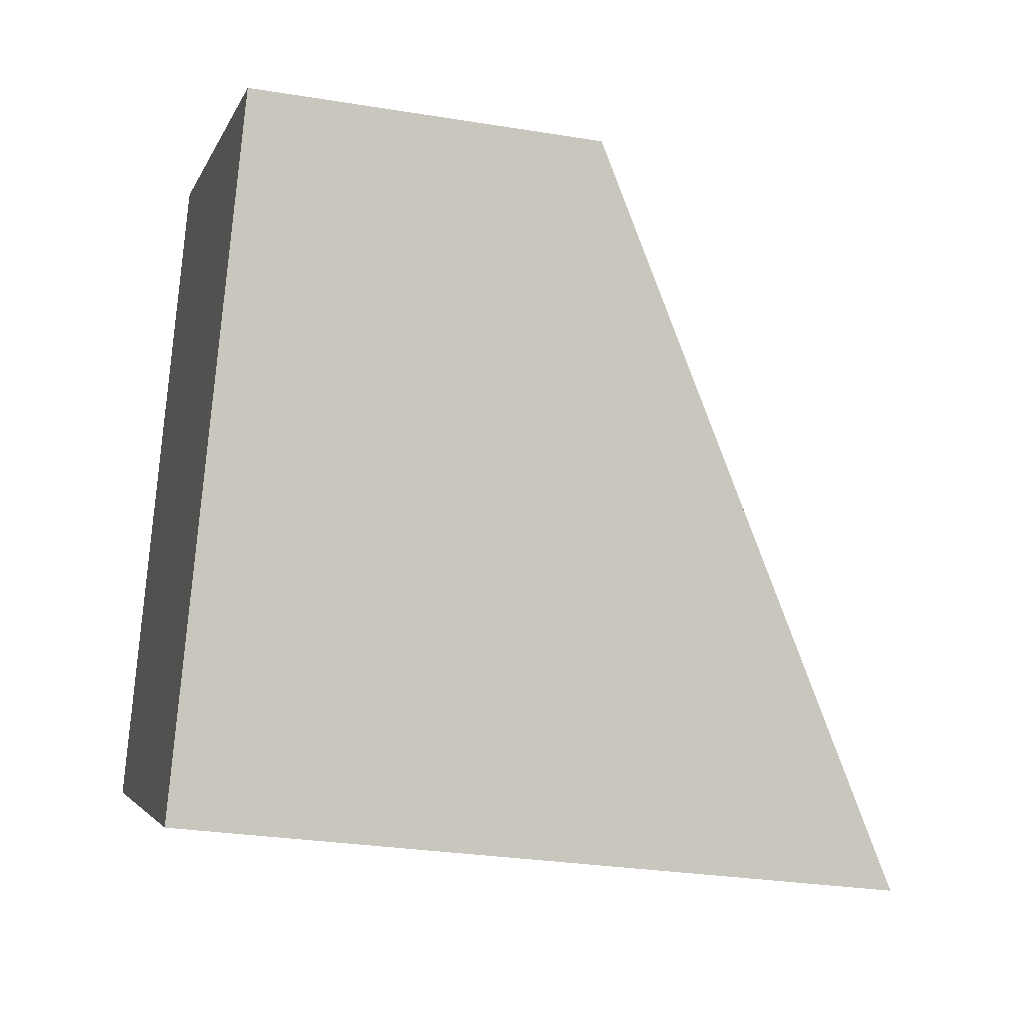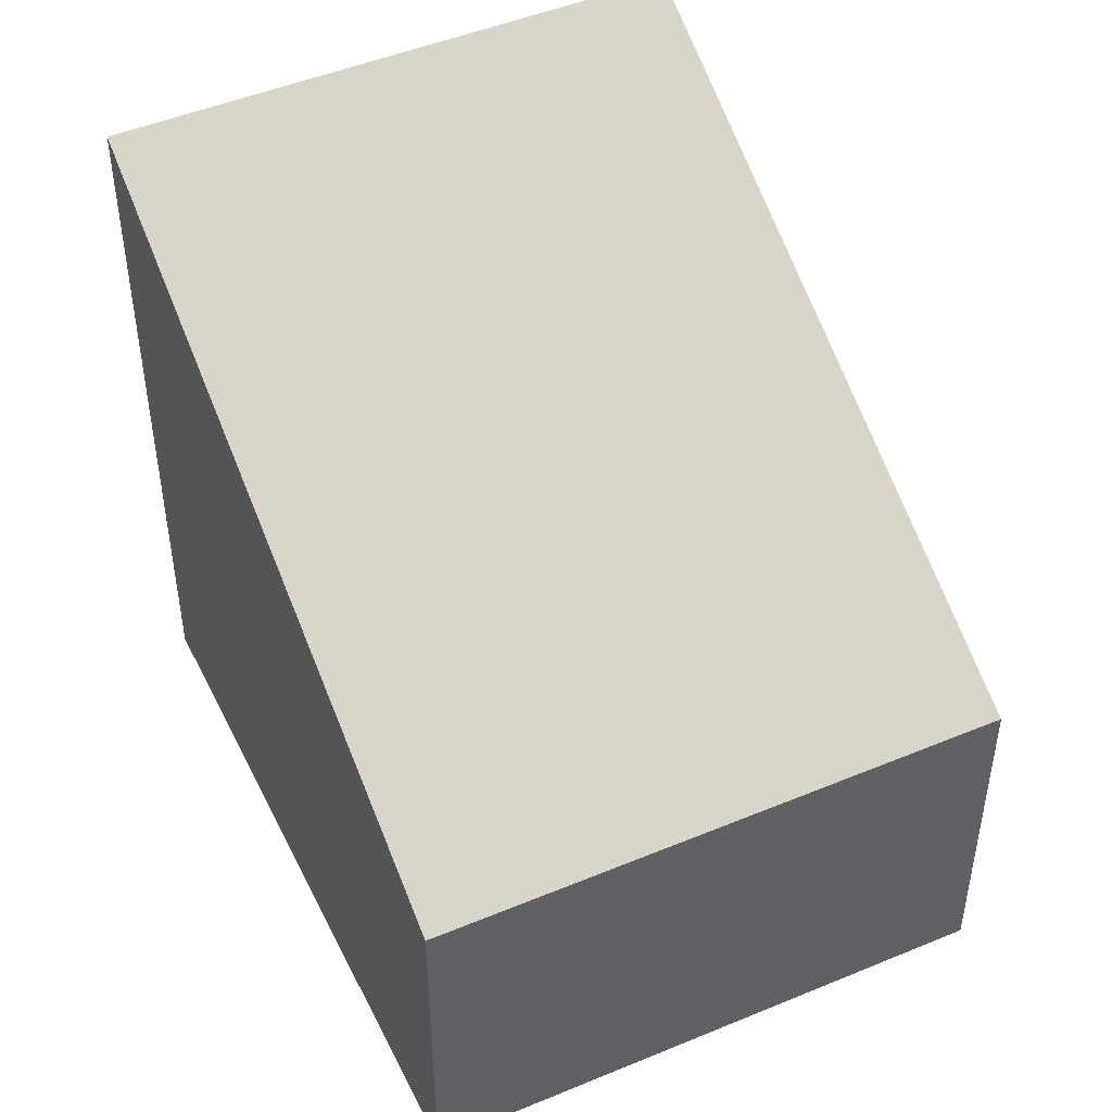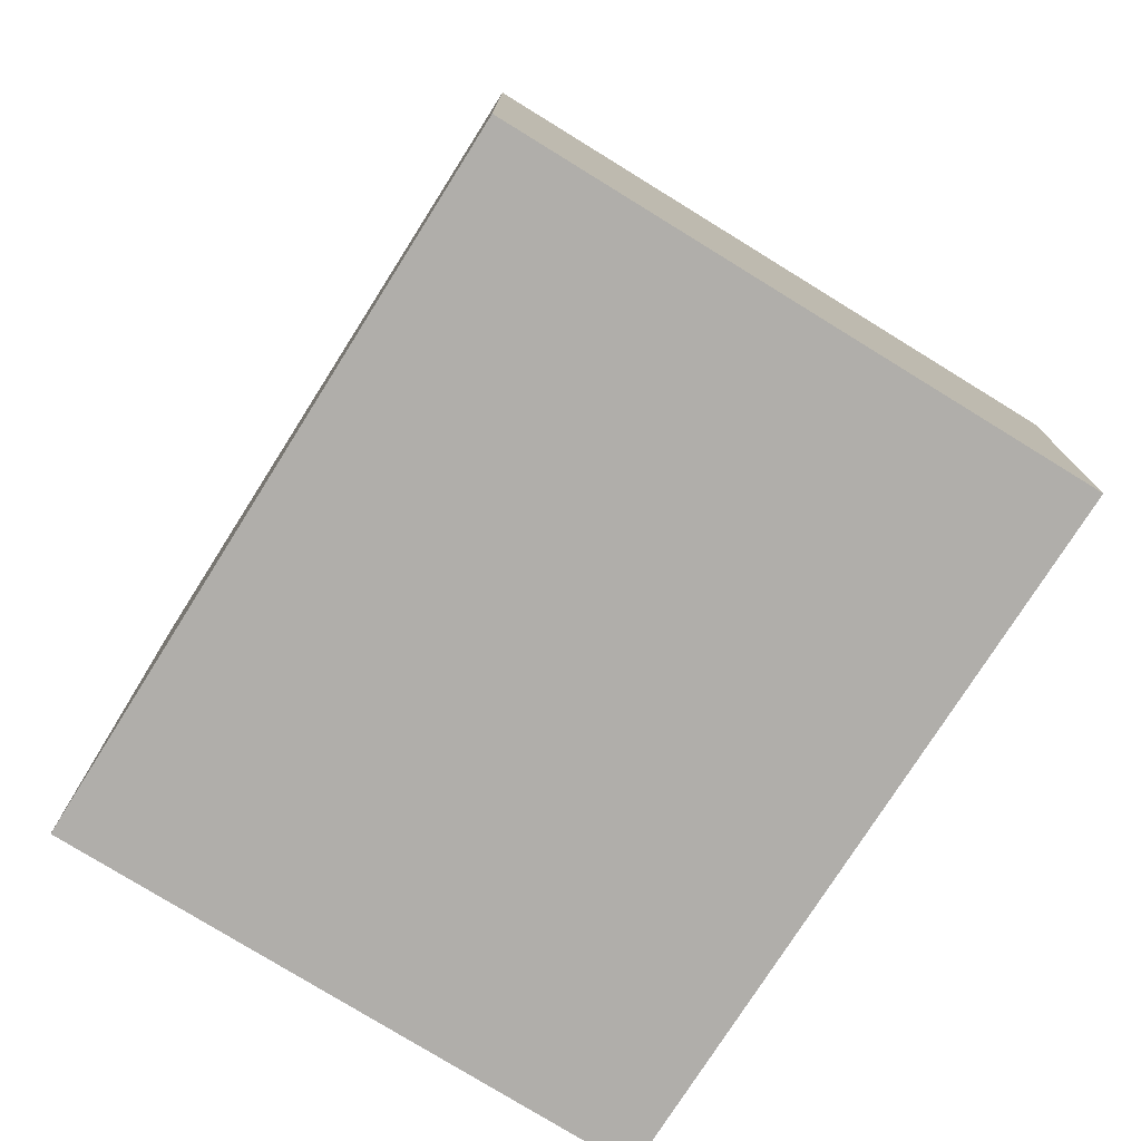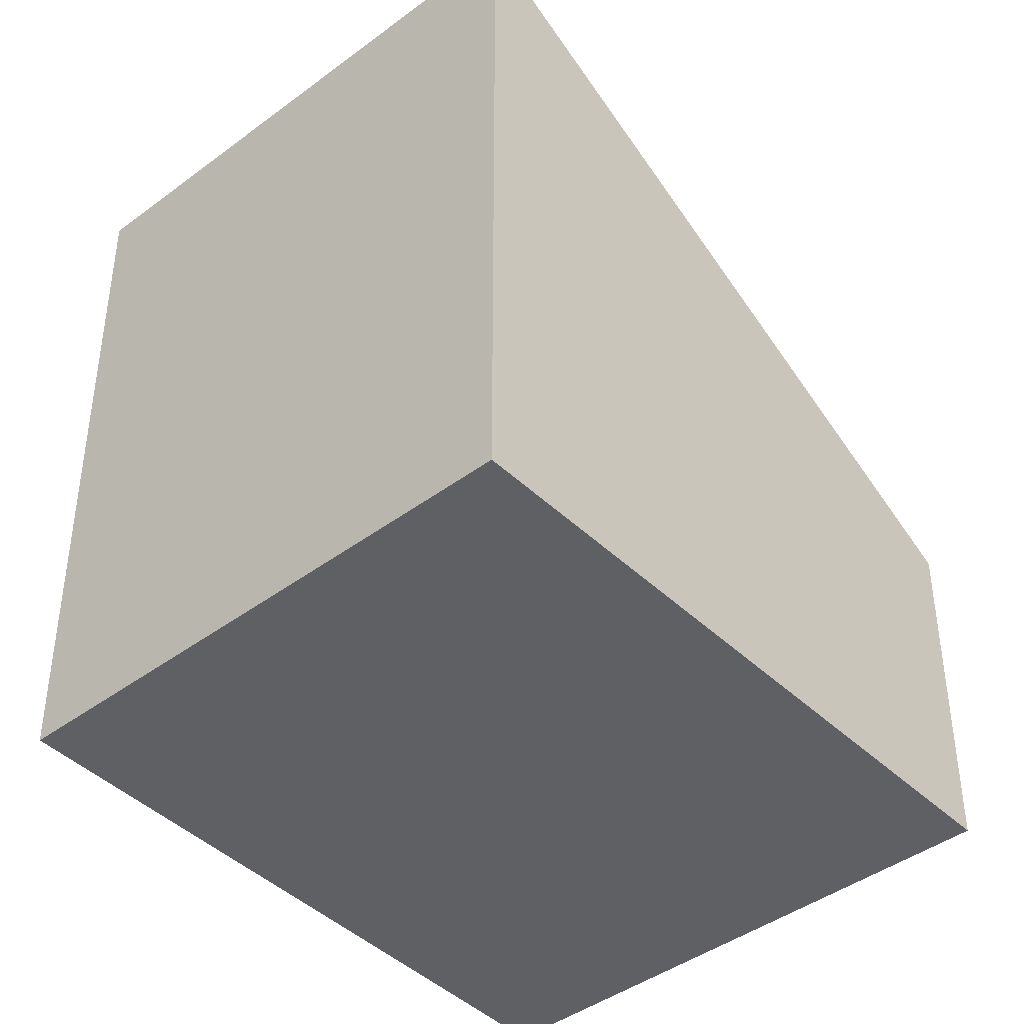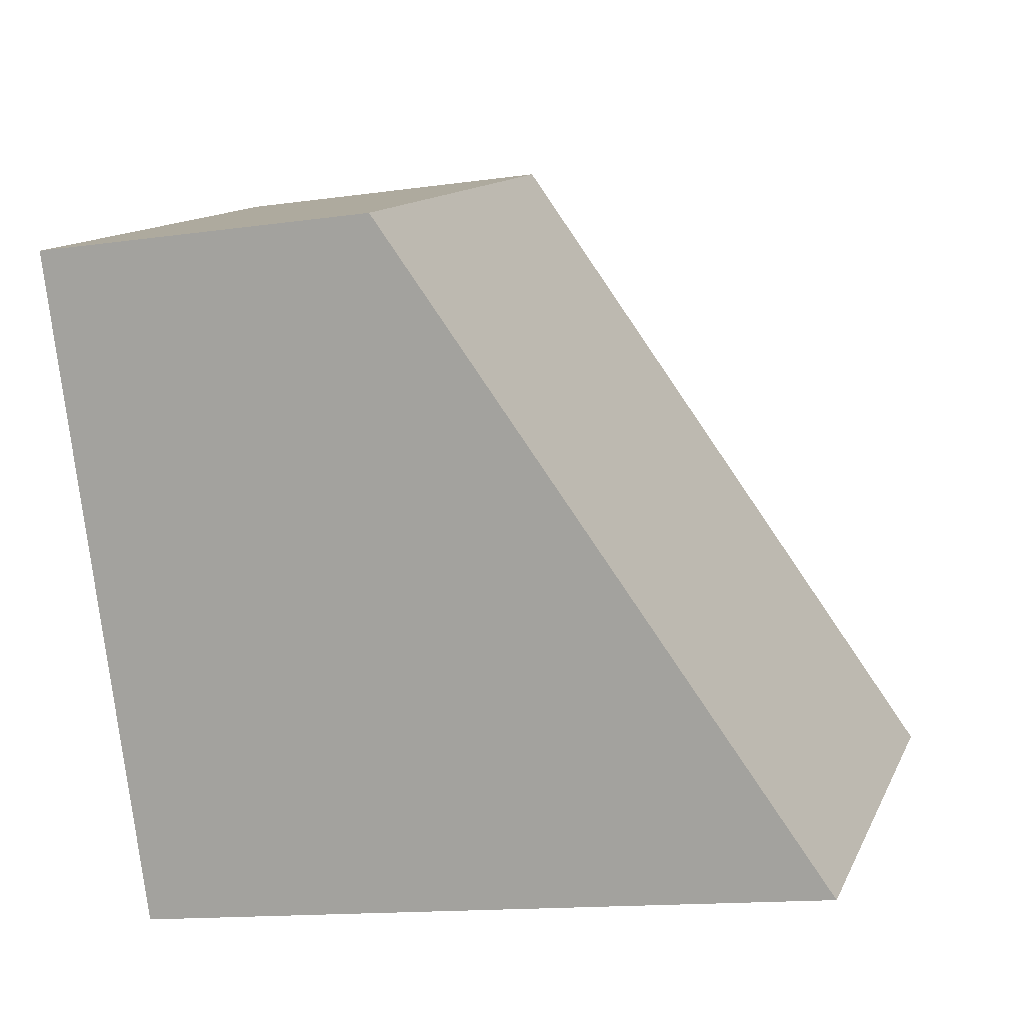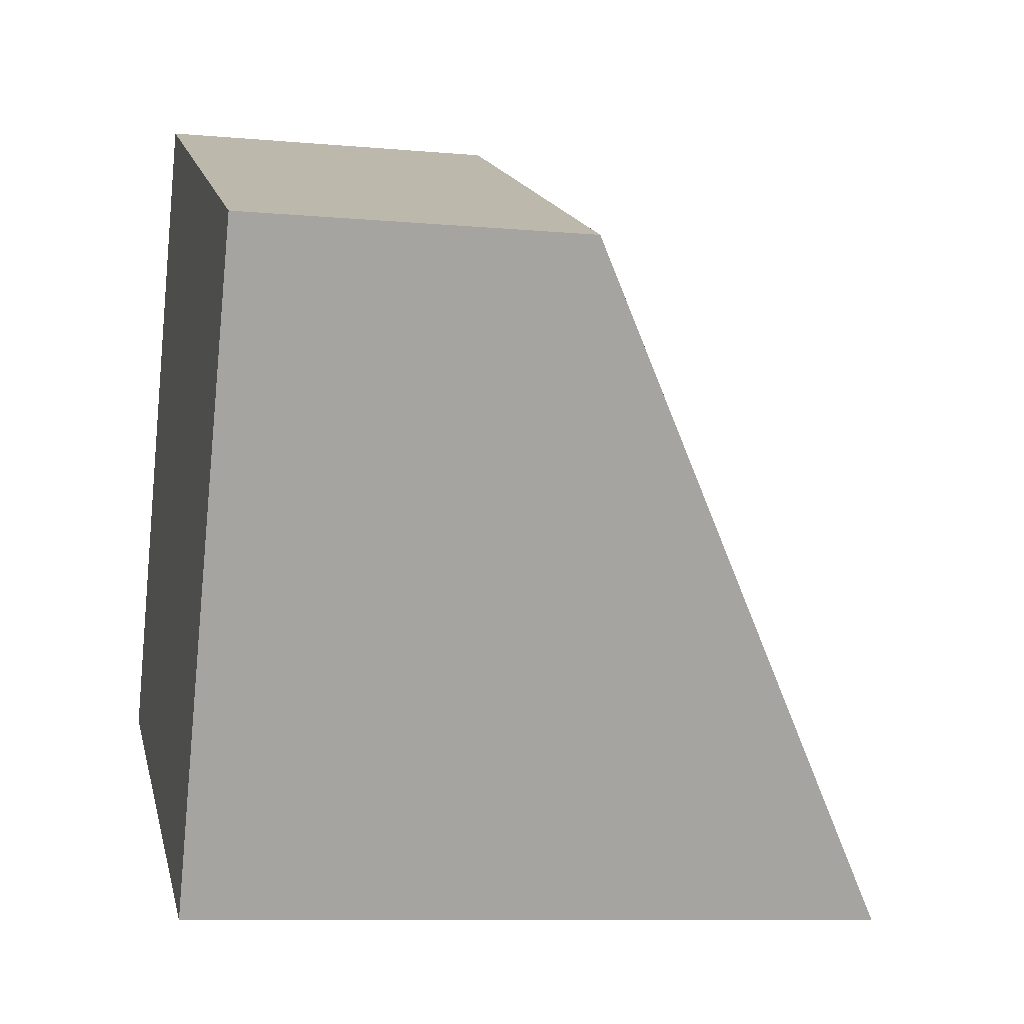
<metadata>
{"format":"obj","ext":"obj","renderer":"f3d","projection":"perspective","resolution":1024,"background":"white","views":[{"elev":-28.1,"azim":76.0,"up":"+Z"},{"elev":48.4,"azim":-0.5,"up":"+Y"},{"elev":-77.8,"azim":-7.2,"up":"+Y"},{"elev":-42.5,"azim":-113.8,"up":"+Y"},{"elev":-14.1,"azim":107.5,"up":"+Z"},{"elev":-9.5,"azim":76.7,"up":"+Z"}]}
</metadata>
<code>
v  4.368 6.044 -1.98
v  2.47 2.919 5.336
v  6.911 2.919 3.315
v  0 6.048 3.703e-16
v  4.368 1.212e-16 -1.98
v  6.911 -2.03e-16 3.315
v  0 0 0
v  2.47 -3.267e-16 5.336
g defaultobject
f 1 2 3
f 2 1 4
f 3 5 1
f 5 3 6
f 1 7 4
f 7 1 5
f 7 2 4
f 2 7 8
f 8 3 2
f 3 8 6
f 8 5 6
f 5 8 7

</code>
